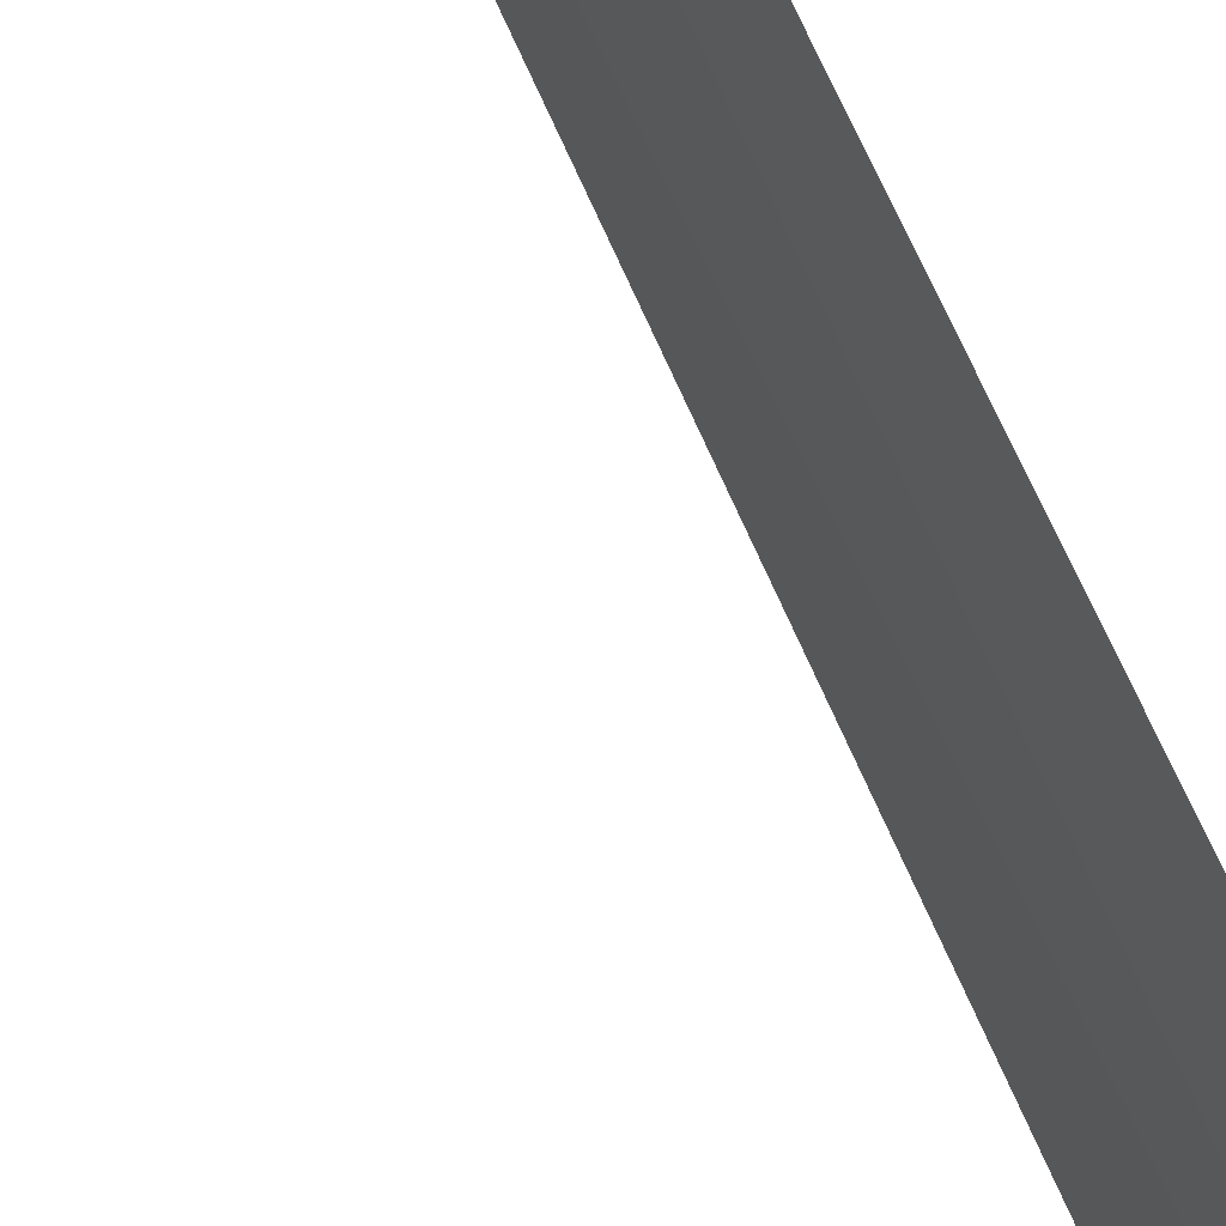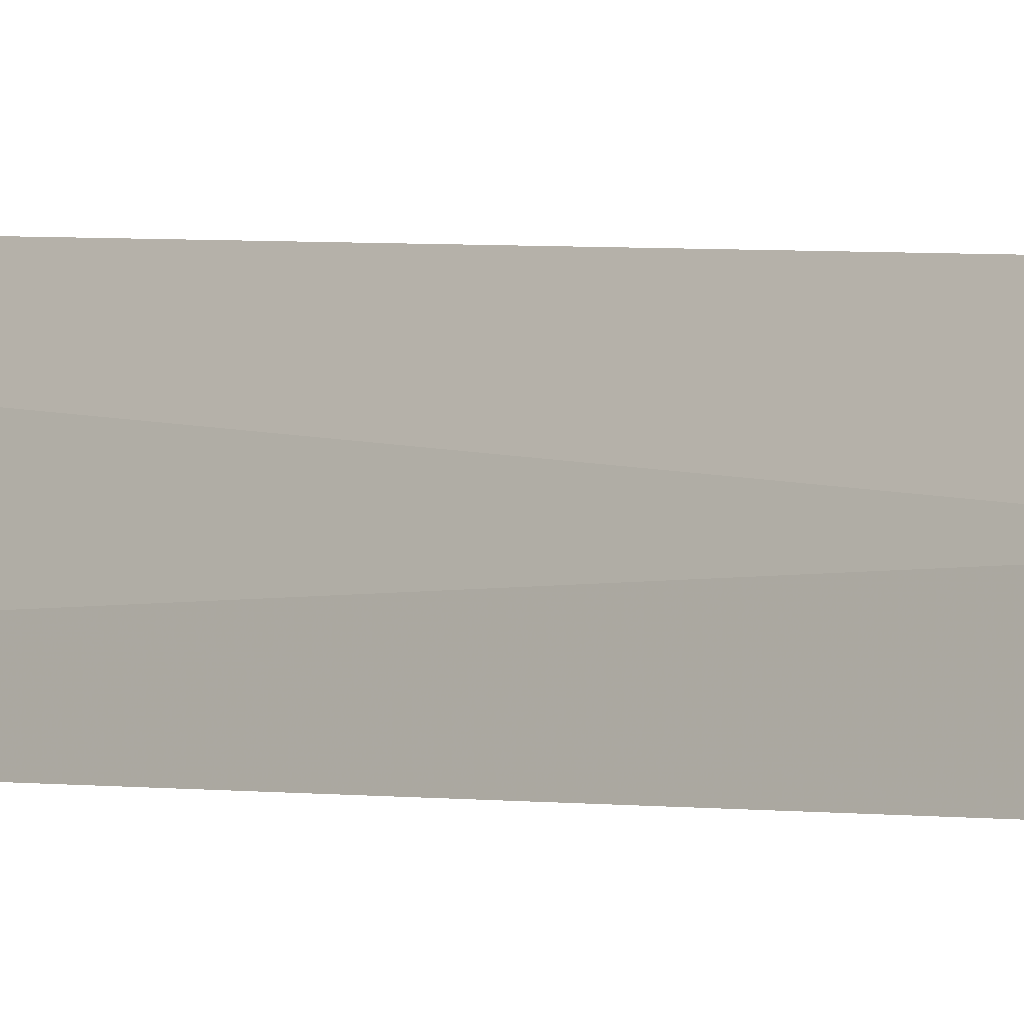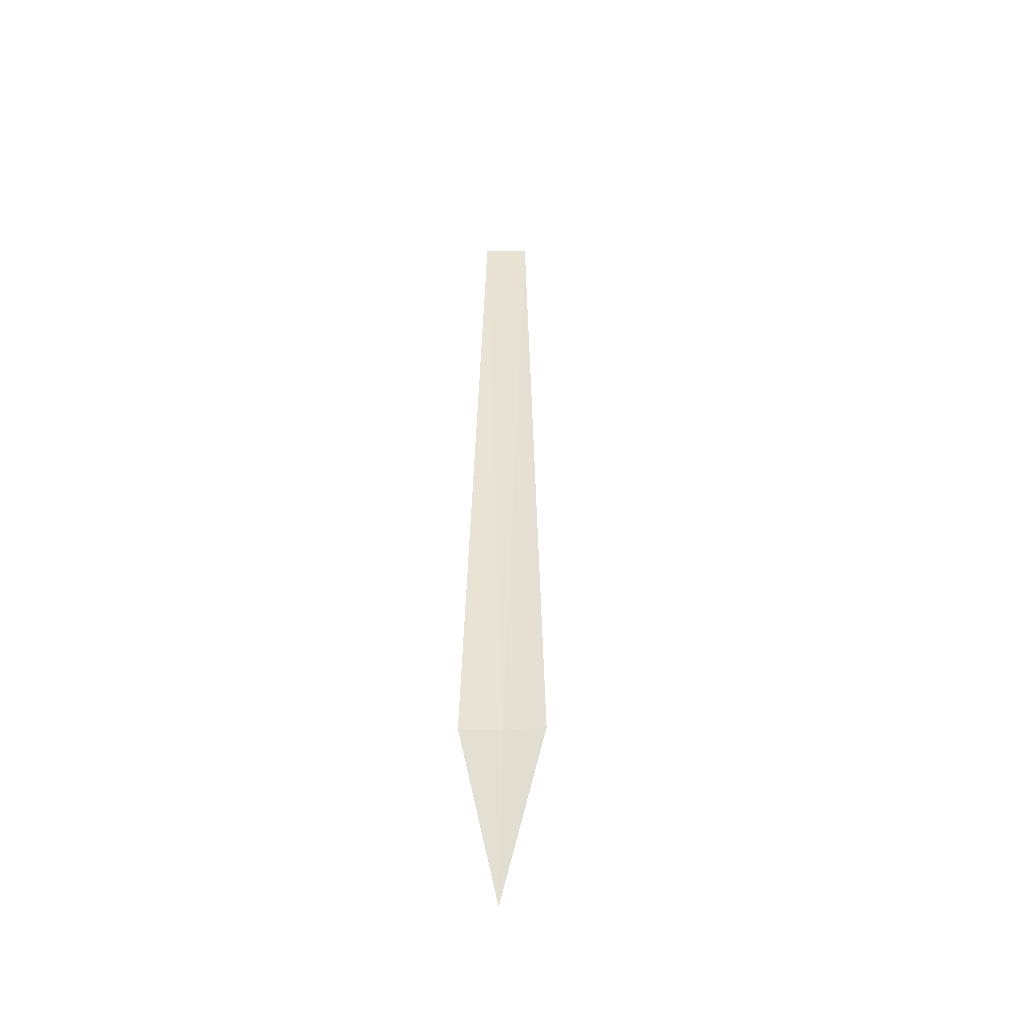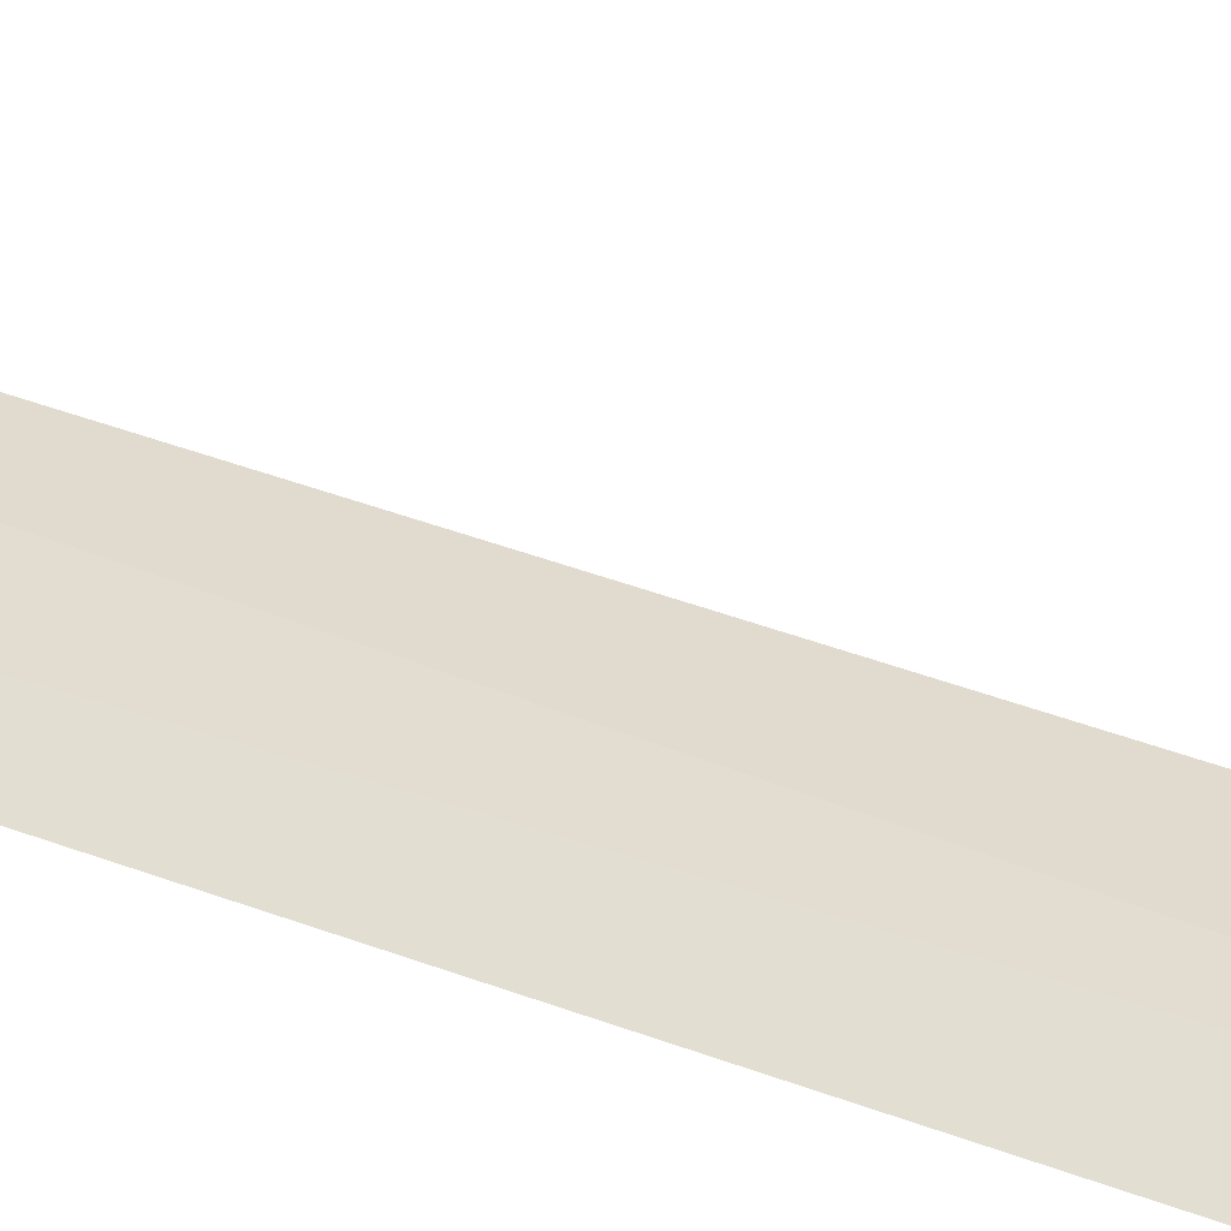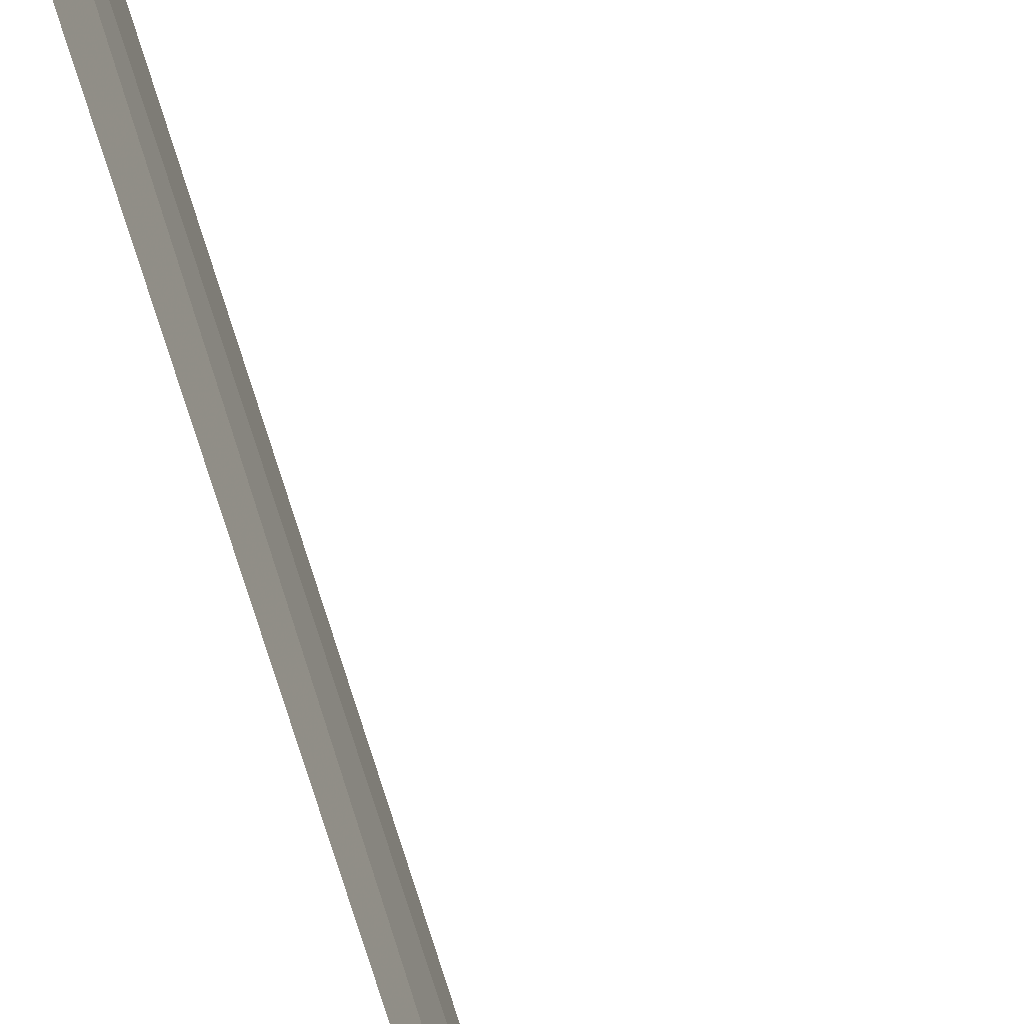
<metadata>
{"format":"obj","ext":"obj","renderer":"f3d","projection":"perspective","resolution":1024,"background":"white","views":[{"elev":76.8,"azim":155.0,"up":"+Y"},{"elev":-0.9,"azim":26.7,"up":"+Y"},{"elev":-49.5,"azim":-72.0,"up":"+Z"},{"elev":-32.5,"azim":59.2,"up":"+Y"},{"elev":53.2,"azim":-15.1,"up":"+Y"}]}
</metadata>
<code>
v 32.35 29.51 86.5
v 32.21 29.91 86.5
v 32.28 29.74 95
v 32.42 29.26 95
v 32.45 29.1 86.5
v 33.06 29.77 85
f 1 3 2
f 1 5 4
f 1 4 3
f 1 2 6
f 1 6 5

</code>
